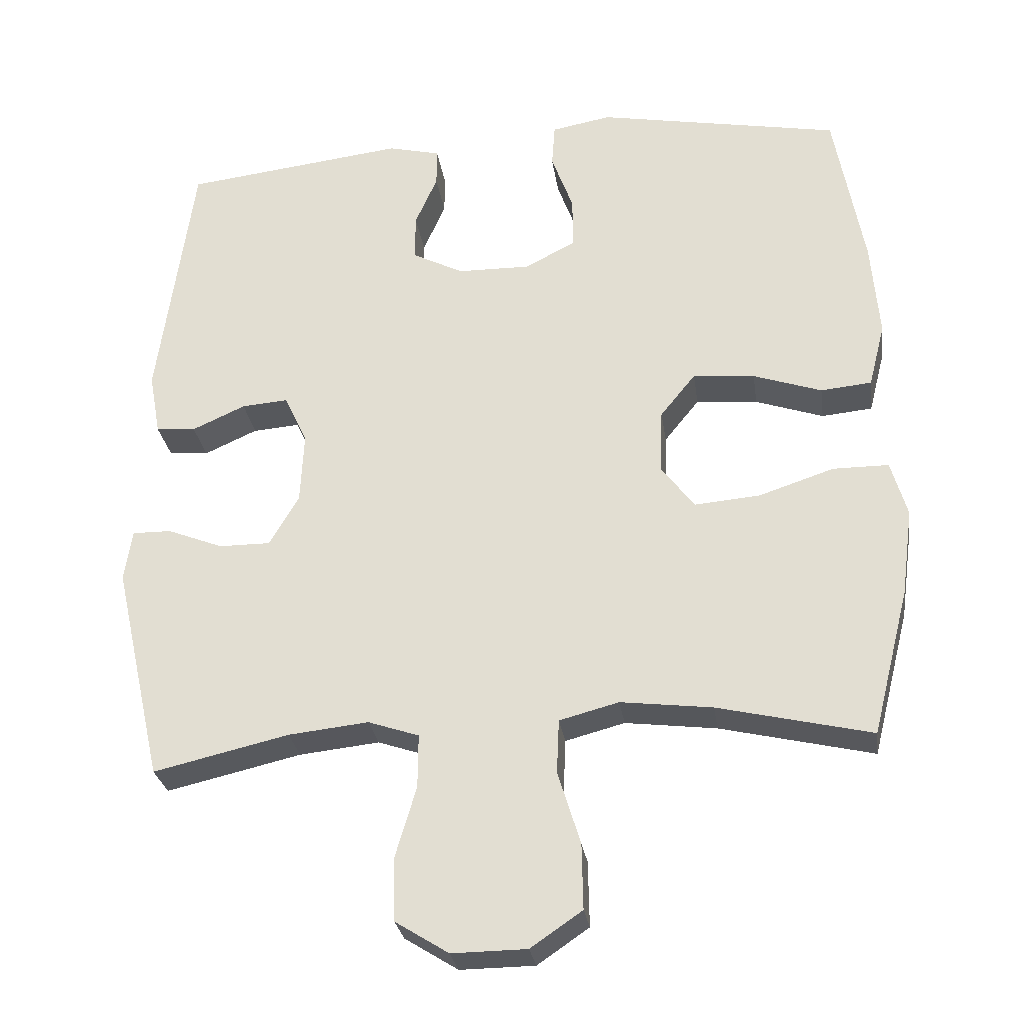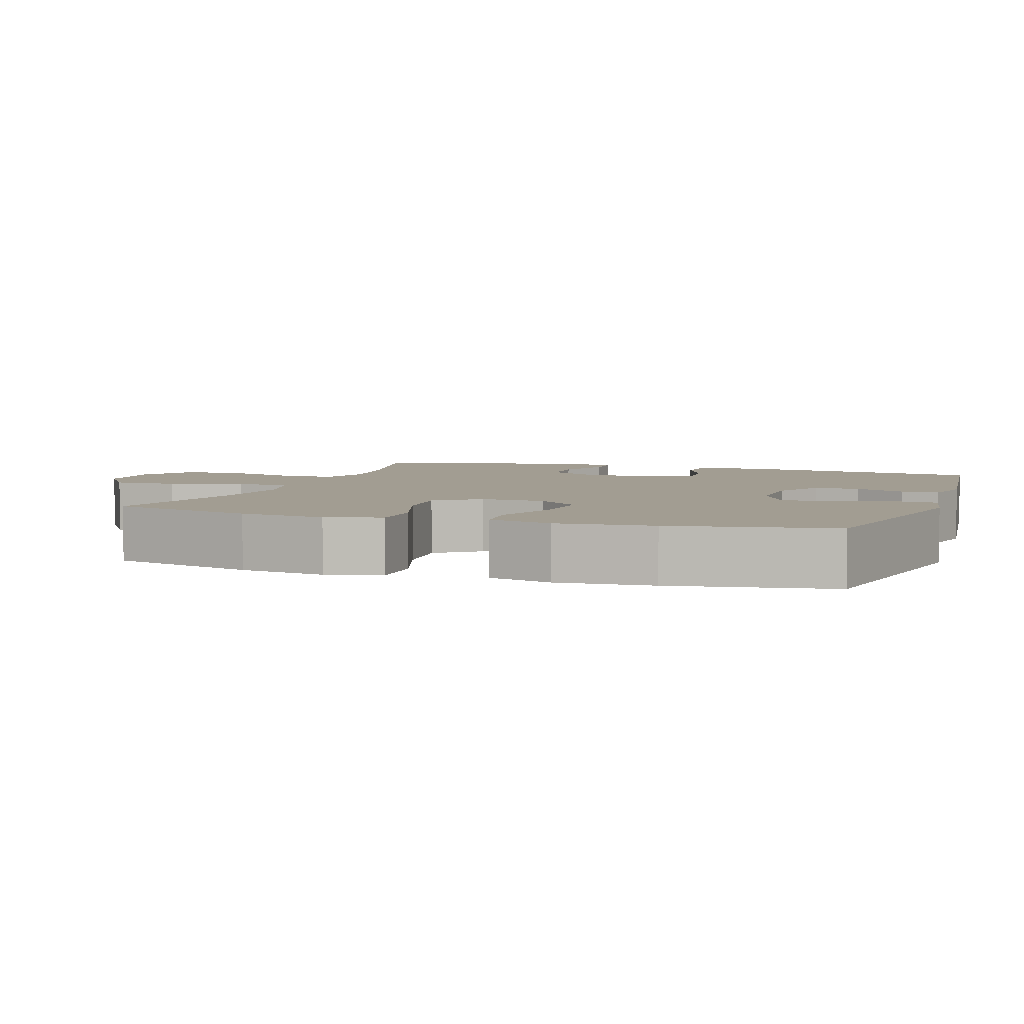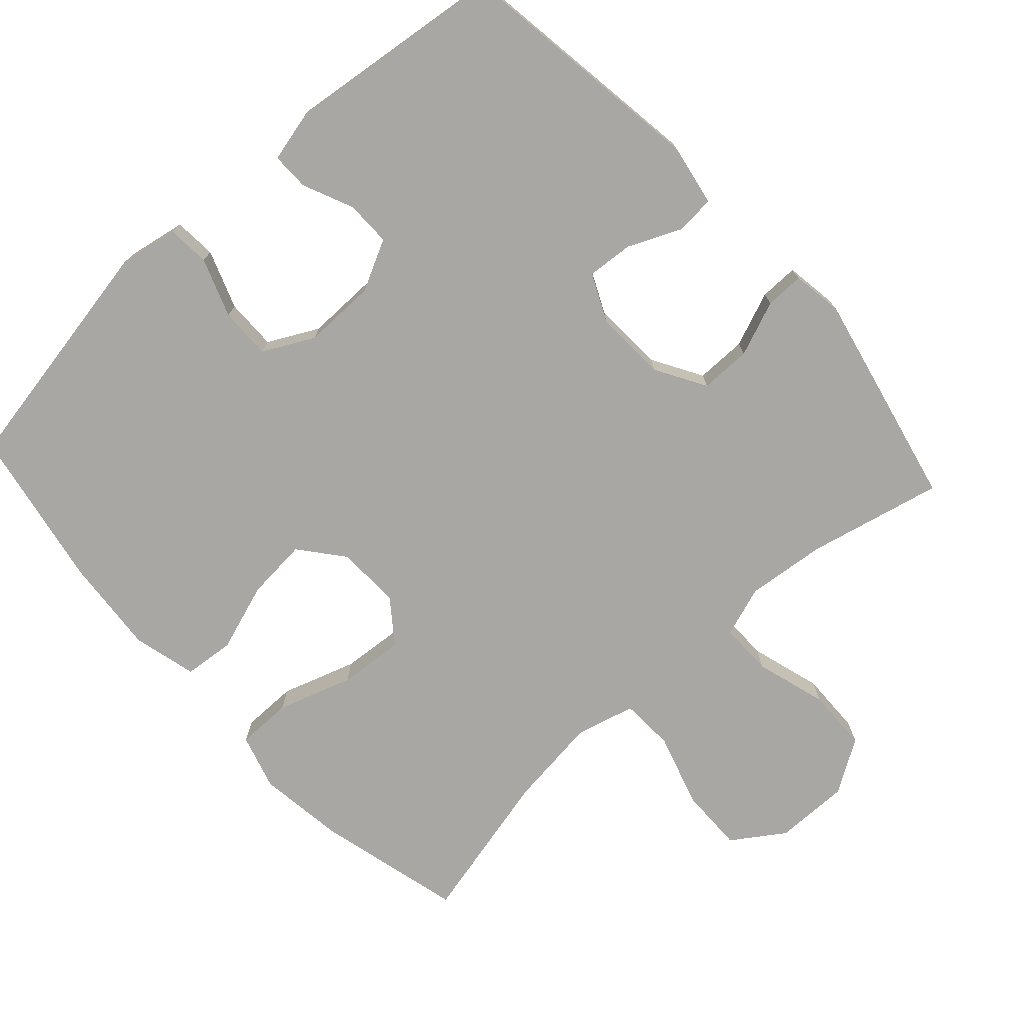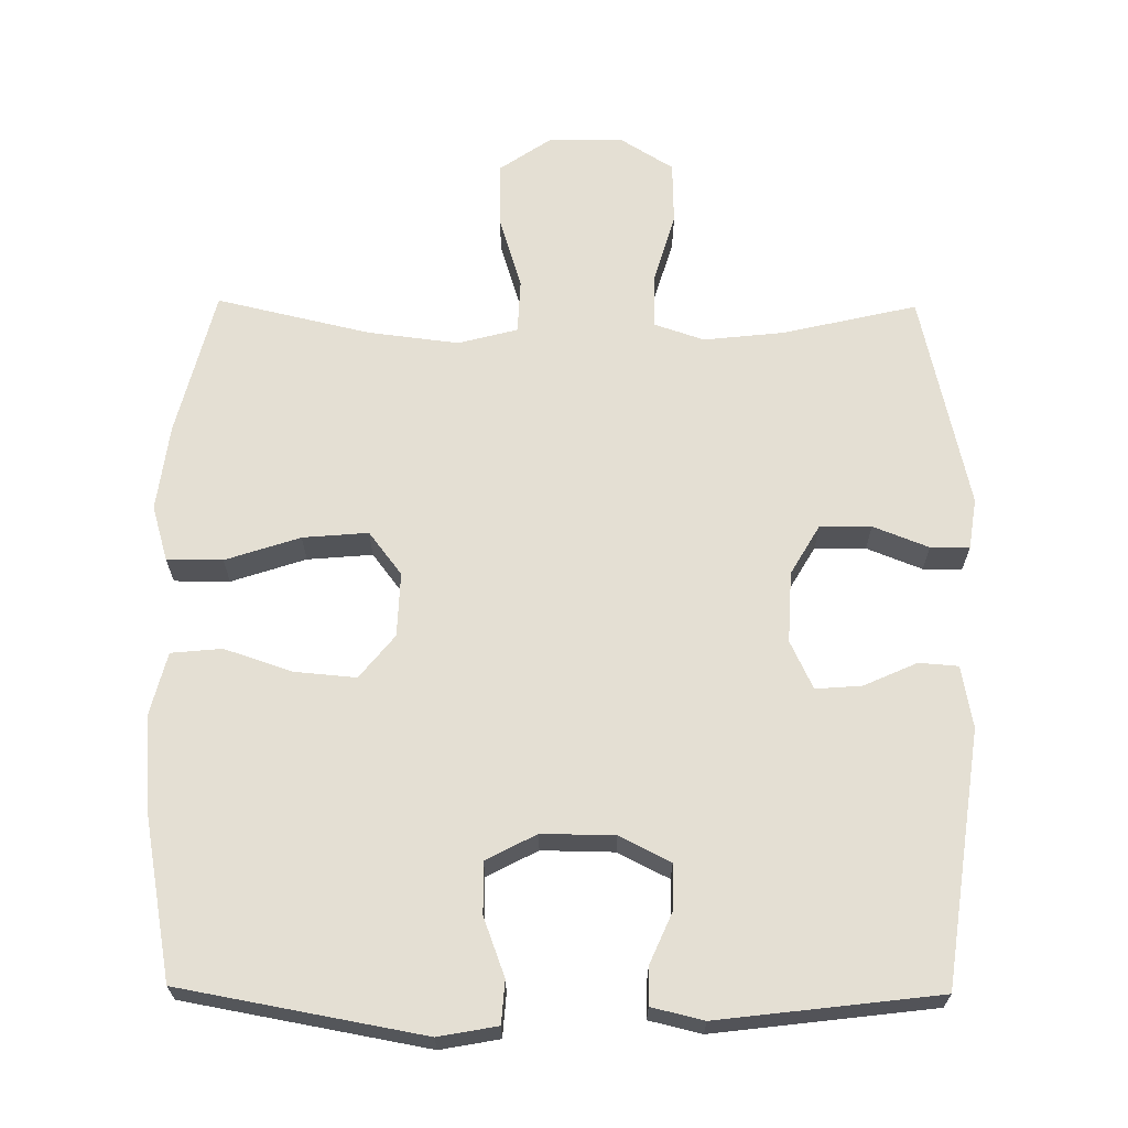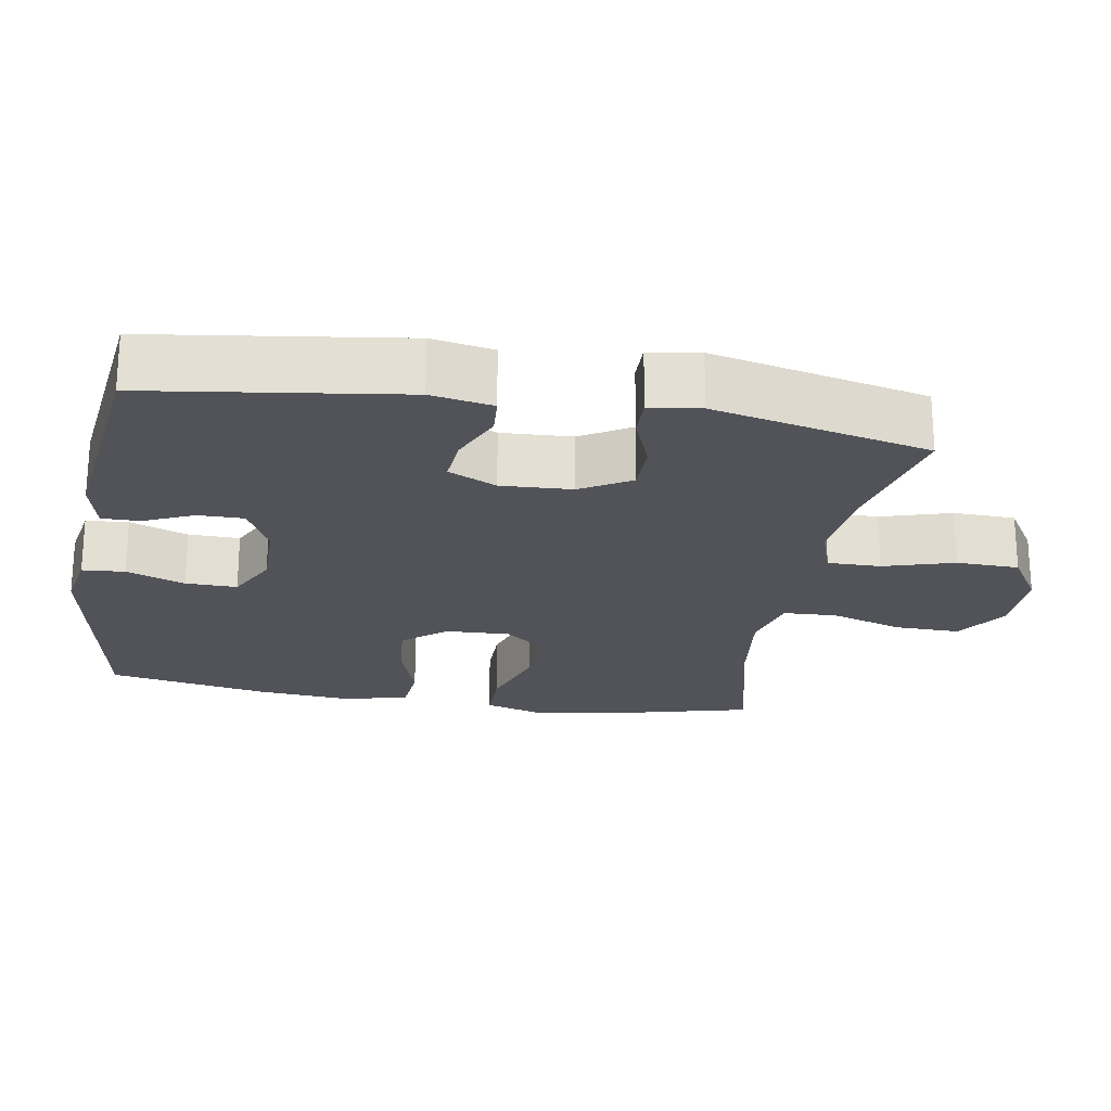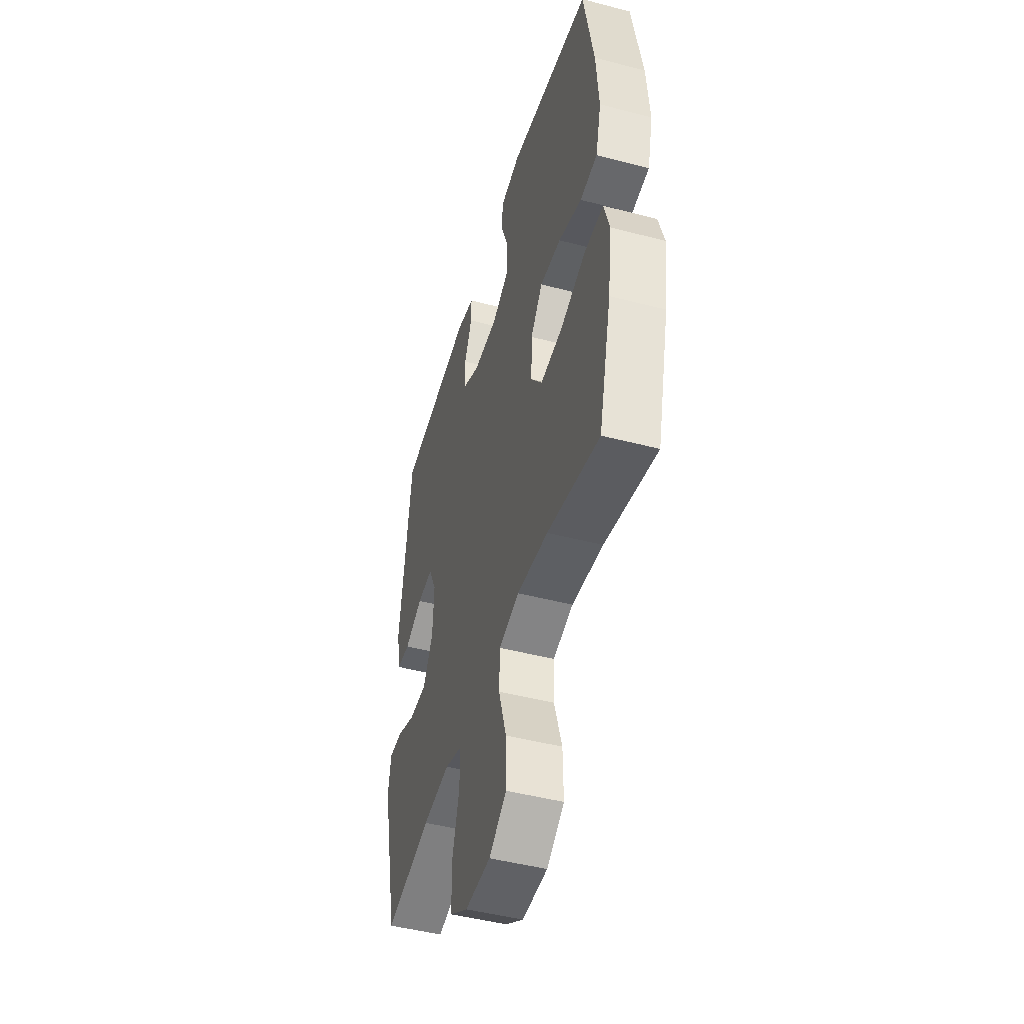
<metadata>
{"format":"obj","ext":"obj","renderer":"f3d","projection":"perspective","resolution":1024,"background":"white","views":[{"elev":-27.8,"azim":-171.9,"up":"+Z"},{"elev":4.9,"azim":-70.9,"up":"+Y"},{"elev":-74.8,"azim":42.4,"up":"+Y"},{"elev":66.4,"azim":0.6,"up":"+Y"},{"elev":-22.6,"azim":80.4,"up":"+Y"},{"elev":-47.0,"azim":-106.5,"up":"+Z"}]}
</metadata>
<code>
o path980
v 0.5716 0.0375 -0.162
v 0.5607 0.0375 -0.08958
v 0.5056 0.0375 -0.09004
v 0.4271 0.0375 -0.1208
v 0.3546 0.0375 -0.1208
v 0.313 0.0375 -0.04947
v 0.3079 0.0375 0.05142
v 0.3402 0.0375 0.1197
v 0.4057 0.0375 0.1144
v 0.4808 0.0375 0.08073
v 0.5366 0.0375 0.08488
v 0.5526 0.0375 0.1727
v 0.5026 0.0375 0.5332
v 0.19 0.0375 0.5713
v 0.1161 0.0375 0.5537
v 0.1165 0.0375 0.5001
v 0.1479 0.0375 0.4284
v 0.1482 0.0375 0.3637
v 0.07608 0.0375 0.3272
v -0.02692 0.0375 0.326
v -0.09846 0.0375 0.3633
v -0.09736 0.0375 0.4366
v -0.06685 0.0375 0.5195
v -0.07126 0.0375 0.5802
v -0.1552 0.0375 0.5955
v -0.4991 0.0375 0.5332
v -0.541 0.0375 0.3048
v -0.5525 0.0375 0.1676
v -0.5294 0.0375 0.07701
v -0.4576 0.0375 0.06998
v -0.3611 0.0375 0.1024
v -0.2737 0.0375 0.1098
v -0.2241 0.0375 0.04847
v -0.2208 0.0375 -0.04261
v -0.2674 0.0375 -0.1038
v -0.36 0.0375 -0.09584
v -0.4658 0.0375 -0.0607
v -0.5447 0.0375 -0.06076
v -0.5677 0.0375 -0.1391
v -0.5513 0.0375 -0.262
v -0.4991 0.0375 -0.4687
v -0.282 0.0375 -0.4184
v -0.1524 0.0375 -0.4028
v -0.06847 0.0375 -0.425
v -0.0652 0.0375 -0.5012
v -0.09715 0.0375 -0.6043
v -0.09874 0.0375 -0.6966
v -0.02585 0.0375 -0.7464
v 0.0798 0.0375 -0.7478
v 0.155 0.0375 -0.7009
v 0.1573 0.0375 -0.6119
v 0.1275 0.0375 -0.5114
v 0.1269 0.0375 -0.436
v 0.1986 0.0375 -0.4119
v 0.3118 0.0375 -0.4242
v 0.5026 0.0375 -0.4687
v 0.5716 -0.0375 -0.162
v 0.5607 -0.0375 -0.08958
v 0.5056 -0.0375 -0.09004
v 0.4271 -0.0375 -0.1208
v 0.3546 -0.0375 -0.1208
v 0.313 -0.0375 -0.04947
v 0.3079 -0.0375 0.05142
v 0.3402 -0.0375 0.1197
v 0.4057 -0.0375 0.1144
v 0.4808 -0.0375 0.08073
v 0.5366 -0.0375 0.08488
v 0.5526 -0.0375 0.1727
v 0.5026 -0.0375 0.5332
v 0.19 -0.0375 0.5713
v 0.1161 -0.0375 0.5537
v 0.1165 -0.0375 0.5001
v 0.1479 -0.0375 0.4284
v 0.1482 -0.0375 0.3637
v 0.07608 -0.0375 0.3272
v -0.02692 -0.0375 0.326
v -0.09846 -0.0375 0.3633
v -0.09736 -0.0375 0.4366
v -0.06685 -0.0375 0.5195
v -0.07126 -0.0375 0.5802
v -0.1552 -0.0375 0.5955
v -0.4991 -0.0375 0.5332
v -0.541 -0.0375 0.3048
v -0.5525 -0.0375 0.1676
v -0.5294 -0.0375 0.07701
v -0.4576 -0.0375 0.06998
v -0.3611 -0.0375 0.1024
v -0.2737 -0.0375 0.1098
v -0.2241 -0.0375 0.04847
v -0.2208 -0.0375 -0.04261
v -0.2674 -0.0375 -0.1038
v -0.36 -0.0375 -0.09584
v -0.4658 -0.0375 -0.0607
v -0.5447 -0.0375 -0.06076
v -0.5677 -0.0375 -0.1391
v -0.5513 -0.0375 -0.262
v -0.4991 -0.0375 -0.4687
v -0.282 -0.0375 -0.4184
v -0.1524 -0.0375 -0.4028
v -0.06847 -0.0375 -0.425
v -0.0652 -0.0375 -0.5012
v -0.09715 -0.0375 -0.6043
v -0.09874 -0.0375 -0.6966
v -0.02585 -0.0375 -0.7464
v 0.0798 -0.0375 -0.7478
v 0.155 -0.0375 -0.7009
v 0.1573 -0.0375 -0.6119
v 0.1275 -0.0375 -0.5114
v 0.1269 -0.0375 -0.436
v 0.1986 -0.0375 -0.4119
v 0.3118 -0.0375 -0.4242
v 0.5026 -0.0375 -0.4687
v 0.5716 0.0375 -0.162
v 0.5607 0.0375 -0.08958
v 0.5607 0.0375 -0.08958
v 0.5056 0.0375 -0.09004
v 0.5366 0.0375 0.08488
v 0.5366 0.0375 0.08488
v 0.5526 0.0375 0.1727
v 0.4808 0.0375 0.08073
v 0.5026 0.0375 -0.4687
v 0.5026 0.0375 -0.4687
v 0.5026 0.0375 0.5332
v 0.5026 0.0375 0.5332
v 0.4271 0.0375 -0.1208
v 0.4057 0.0375 0.1144
v 0.3546 0.0375 -0.1208
v 0.3118 0.0375 -0.4242
v 0.3402 0.0375 0.1197
v 0.3402 0.0375 0.1197
v 0.313 0.0375 -0.04947
v 0.3079 0.0375 0.05142
v 0.1986 0.0375 -0.4119
v 0.19 0.0375 0.5713
v 0.1269 0.0375 -0.436
v 0.1269 0.0375 -0.436
v 0.1479 0.0375 0.4284
v 0.1482 0.0375 0.3637
v 0.1482 0.0375 0.3637
v 0.1161 0.0375 0.5537
v 0.1161 0.0375 0.5537
v 0.155 0.0375 -0.7009
v 0.1573 0.0375 -0.6119
v 0.1275 0.0375 -0.5114
v 0.0798 0.0375 -0.7478
v 0.07608 0.0375 0.3272
v 0.1165 0.0375 0.5001
v -0.02585 0.0375 -0.7464
v -0.02692 0.0375 0.326
v -0.09874 0.0375 -0.6966
v -0.09846 0.0375 0.3633
v -0.09846 0.0375 0.3633
v -0.09715 0.0375 -0.6043
v -0.0652 0.0375 -0.5012
v -0.06847 0.0375 -0.425
v -0.06847 0.0375 -0.425
v -0.09736 0.0375 0.4366
v -0.06685 0.0375 0.5195
v -0.07126 0.0375 0.5802
v -0.07126 0.0375 0.5802
v -0.1524 0.0375 -0.4028
v -0.1552 0.0375 0.5955
v -0.282 0.0375 -0.4184
v -0.2241 0.0375 0.04847
v -0.2208 0.0375 -0.04261
v -0.2674 0.0375 -0.1038
v -0.2737 0.0375 0.1098
v -0.36 0.0375 -0.09584
v -0.3611 0.0375 0.1024
v -0.4658 0.0375 -0.0607
v -0.4576 0.0375 0.06998
v -0.4991 0.0375 -0.4687
v -0.4991 0.0375 -0.4687
v -0.5294 0.0375 0.07701
v -0.5294 0.0375 0.07701
v -0.5447 0.0375 -0.06076
v -0.5447 0.0375 -0.06076
v -0.4991 0.0375 0.5332
v -0.4991 0.0375 0.5332
v -0.541 0.0375 0.3048
v -0.5513 0.0375 -0.262
v -0.5525 0.0375 0.1676
v -0.5677 0.0375 -0.1391
v 0.5716 -0.0375 -0.162
v 0.5607 -0.0375 -0.08958
v 0.5607 -0.0375 -0.08958
v 0.5056 -0.0375 -0.09004
v 0.5366 -0.0375 0.08488
v 0.5366 -0.0375 0.08488
v 0.5526 -0.0375 0.1727
v 0.4808 -0.0375 0.08073
v 0.5026 -0.0375 -0.4687
v 0.5026 -0.0375 -0.4687
v 0.5026 -0.0375 0.5332
v 0.5026 -0.0375 0.5332
v 0.4271 -0.0375 -0.1208
v 0.4057 -0.0375 0.1144
v 0.3546 -0.0375 -0.1208
v 0.3118 -0.0375 -0.4242
v 0.3402 -0.0375 0.1197
v 0.3402 -0.0375 0.1197
v 0.313 -0.0375 -0.04947
v 0.3079 -0.0375 0.05142
v 0.1986 -0.0375 -0.4119
v 0.19 -0.0375 0.5713
v 0.1269 -0.0375 -0.436
v 0.1269 -0.0375 -0.436
v 0.1479 -0.0375 0.4284
v 0.1482 -0.0375 0.3637
v 0.1482 -0.0375 0.3637
v 0.1161 -0.0375 0.5537
v 0.1161 -0.0375 0.5537
v 0.155 -0.0375 -0.7009
v 0.1573 -0.0375 -0.6119
v 0.1275 -0.0375 -0.5114
v 0.0798 -0.0375 -0.7478
v 0.07608 -0.0375 0.3272
v 0.1165 -0.0375 0.5001
v -0.02585 -0.0375 -0.7464
v -0.02692 -0.0375 0.326
v -0.09874 -0.0375 -0.6966
v -0.09846 -0.0375 0.3633
v -0.09846 -0.0375 0.3633
v -0.09715 -0.0375 -0.6043
v -0.0652 -0.0375 -0.5012
v -0.06847 -0.0375 -0.425
v -0.06847 -0.0375 -0.425
v -0.09736 -0.0375 0.4366
v -0.06685 -0.0375 0.5195
v -0.07126 -0.0375 0.5802
v -0.07126 -0.0375 0.5802
v -0.1524 -0.0375 -0.4028
v -0.1552 -0.0375 0.5955
v -0.282 -0.0375 -0.4184
v -0.2241 -0.0375 0.04847
v -0.2208 -0.0375 -0.04261
v -0.2674 -0.0375 -0.1038
v -0.2737 -0.0375 0.1098
v -0.36 -0.0375 -0.09584
v -0.3611 -0.0375 0.1024
v -0.4658 -0.0375 -0.0607
v -0.4576 -0.0375 0.06998
v -0.4991 -0.0375 -0.4687
v -0.4991 -0.0375 -0.4687
v -0.5294 -0.0375 0.07701
v -0.5294 -0.0375 0.07701
v -0.5447 -0.0375 -0.06076
v -0.5447 -0.0375 -0.06076
v -0.4991 -0.0375 0.5332
v -0.4991 -0.0375 0.5332
v -0.541 -0.0375 0.3048
v -0.5513 -0.0375 -0.262
v -0.5525 -0.0375 0.1676
v -0.5677 -0.0375 -0.1391
f 208 205 218
f 213 214 216
f 236 206 202
f 196 199 192
f 205 208 194
f 199 198 204
f 226 206 236
f 222 228 249
f 249 228 233
f 190 191 188
f 235 220 238
f 253 240 251
f 214 224 216
f 233 228 229
f 254 252 241
f 245 242 253
f 233 229 230
f 234 239 252
f 208 209 194
f 217 200 209
f 236 202 203
f 232 237 234
f 253 242 240
f 241 252 239
f 251 238 222
f 194 197 190
f 225 206 226
f 219 216 224
f 218 205 211
f 238 220 222
f 240 238 251
f 239 234 237
f 221 219 224
f 202 204 198
f 236 203 235
f 198 199 196
f 237 232 236
f 196 192 184
f 236 232 226
f 235 217 220
f 196 184 187
f 217 203 200
f 247 254 241
f 209 200 194
f 206 225 215
f 243 234 252
f 224 215 225
f 206 204 202
f 215 224 214
f 187 184 185
f 251 222 249
f 235 203 217
f 190 197 191
f 200 197 194
f 1 115 186 57
f 2 3 59 58
f 118 12 68 189
f 10 11 67 66
f 122 1 57 193
f 12 124 195 68
f 3 4 60 59
f 9 10 66 65
f 4 5 61 60
f 55 56 112 111
f 130 9 65 201
f 5 6 62 61
f 7 8 64 63
f 6 7 63 62
f 54 55 111 110
f 13 14 70 69
f 136 54 110 207
f 17 139 210 73
f 14 141 212 70
f 50 51 107 106
f 51 52 108 107
f 49 50 106 105
f 18 19 75 74
f 16 17 73 72
f 15 16 72 71
f 52 53 109 108
f 48 49 105 104
f 19 20 76 75
f 47 48 104 103
f 20 152 223 76
f 46 47 103 102
f 45 46 102 101
f 156 45 101 227
f 22 23 79 78
f 23 160 231 79
f 43 44 100 99
f 24 25 81 80
f 21 22 78 77
f 42 43 99 98
f 33 34 90 89
f 34 35 91 90
f 32 33 89 88
f 35 36 92 91
f 31 32 88 87
f 36 37 93 92
f 30 31 87 86
f 173 42 98 244
f 175 30 86 246
f 37 177 248 93
f 25 179 250 81
f 26 27 83 82
f 40 41 97 96
f 28 29 85 84
f 27 28 84 83
f 39 40 96 95
f 38 39 95 94
f 137 147 134
f 142 145 143
f 165 131 135
f 125 121 128
f 134 123 137
f 128 133 127
f 155 165 135
f 151 178 157
f 178 162 157
f 119 117 120
f 164 167 149
f 182 180 169
f 143 145 153
f 162 158 157
f 183 170 181
f 174 182 171
f 162 159 158
f 163 181 168
f 137 123 138
f 146 138 129
f 165 132 131
f 161 163 166
f 182 169 171
f 170 168 181
f 180 151 167
f 123 119 126
f 154 155 135
f 148 153 145
f 147 140 134
f 167 151 149
f 169 180 167
f 168 166 163
f 150 153 148
f 131 127 133
f 165 164 132
f 127 125 128
f 166 165 161
f 125 113 121
f 165 155 161
f 164 149 146
f 125 116 113
f 146 129 132
f 176 170 183
f 138 123 129
f 135 144 154
f 172 181 163
f 153 154 144
f 135 131 133
f 144 143 153
f 116 114 113
f 180 178 151
f 164 146 132
f 119 120 126
f 129 123 126

</code>
